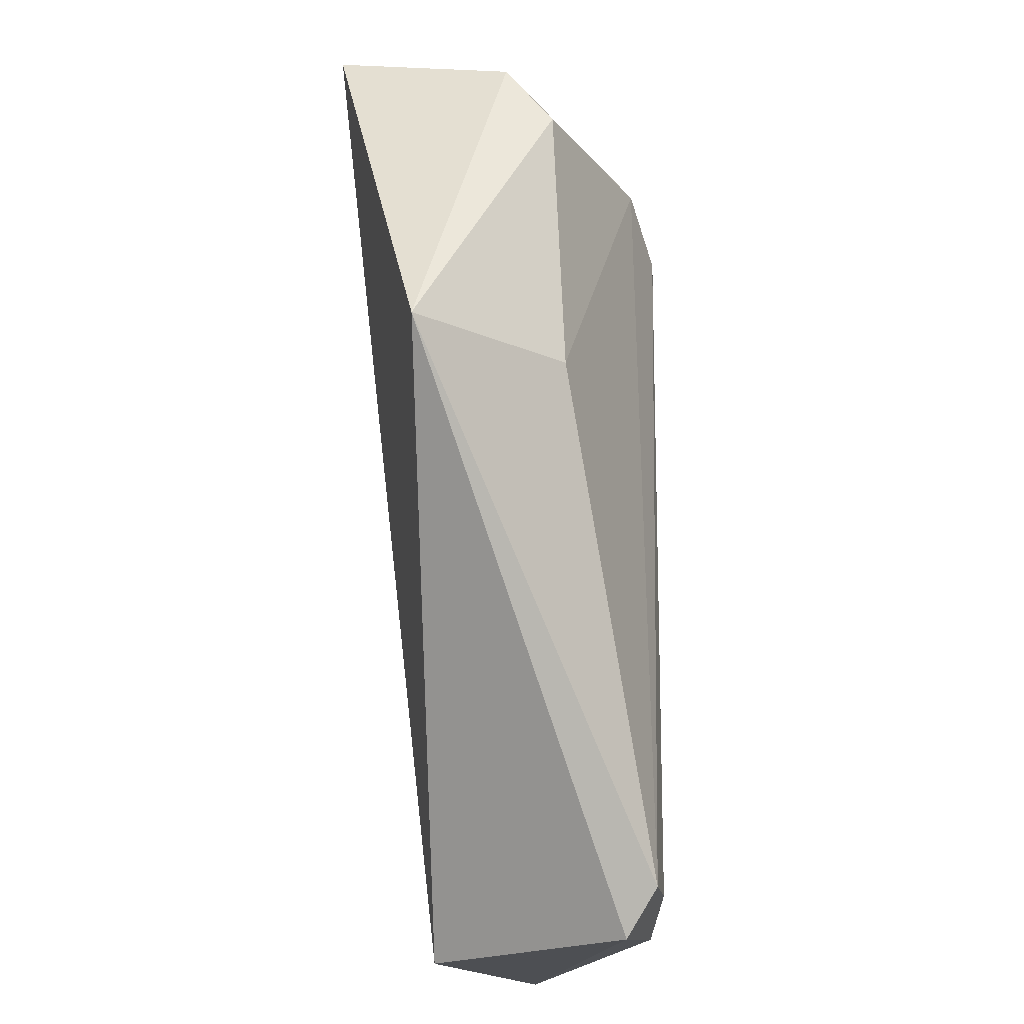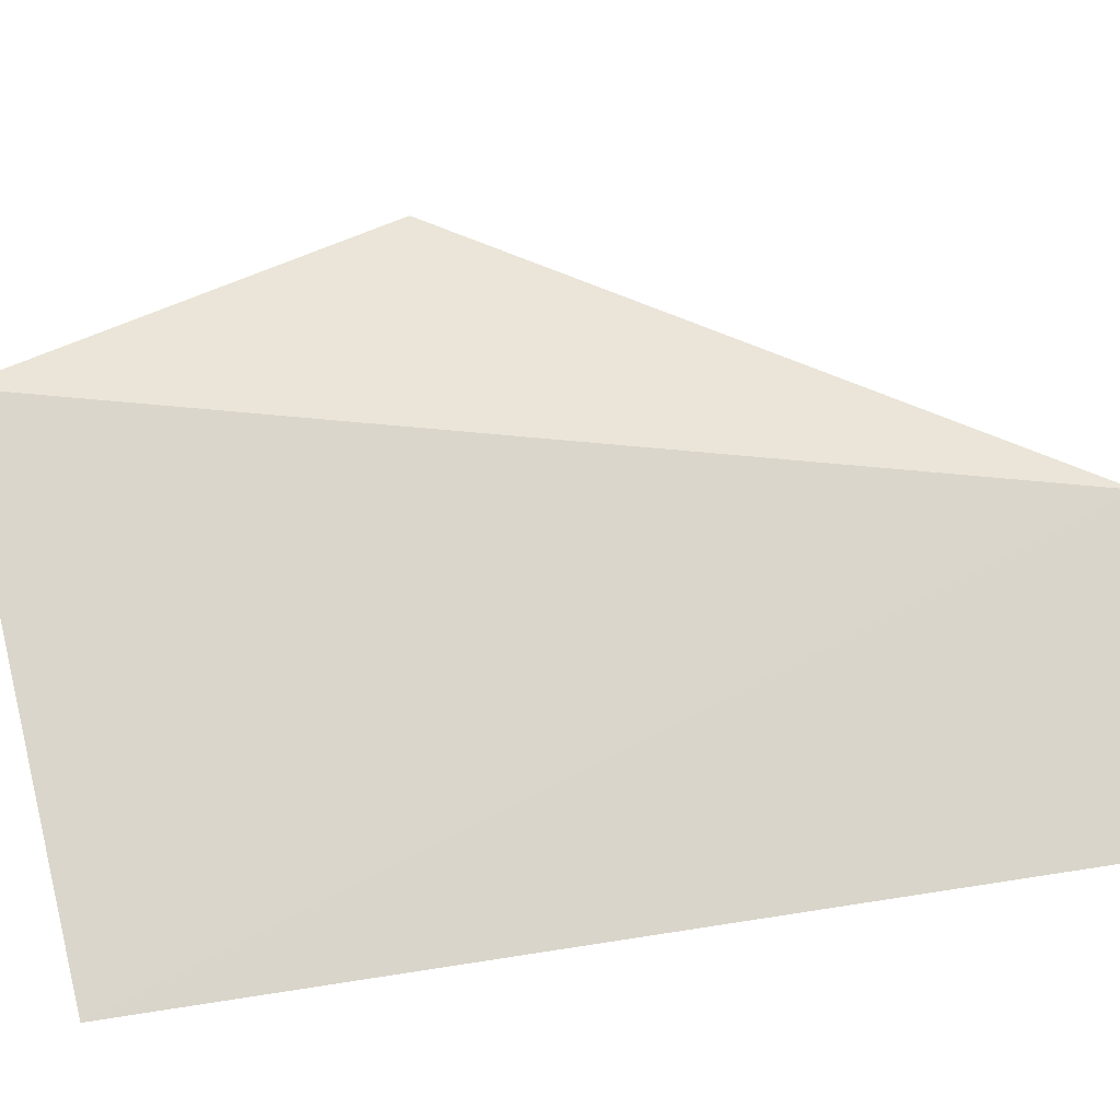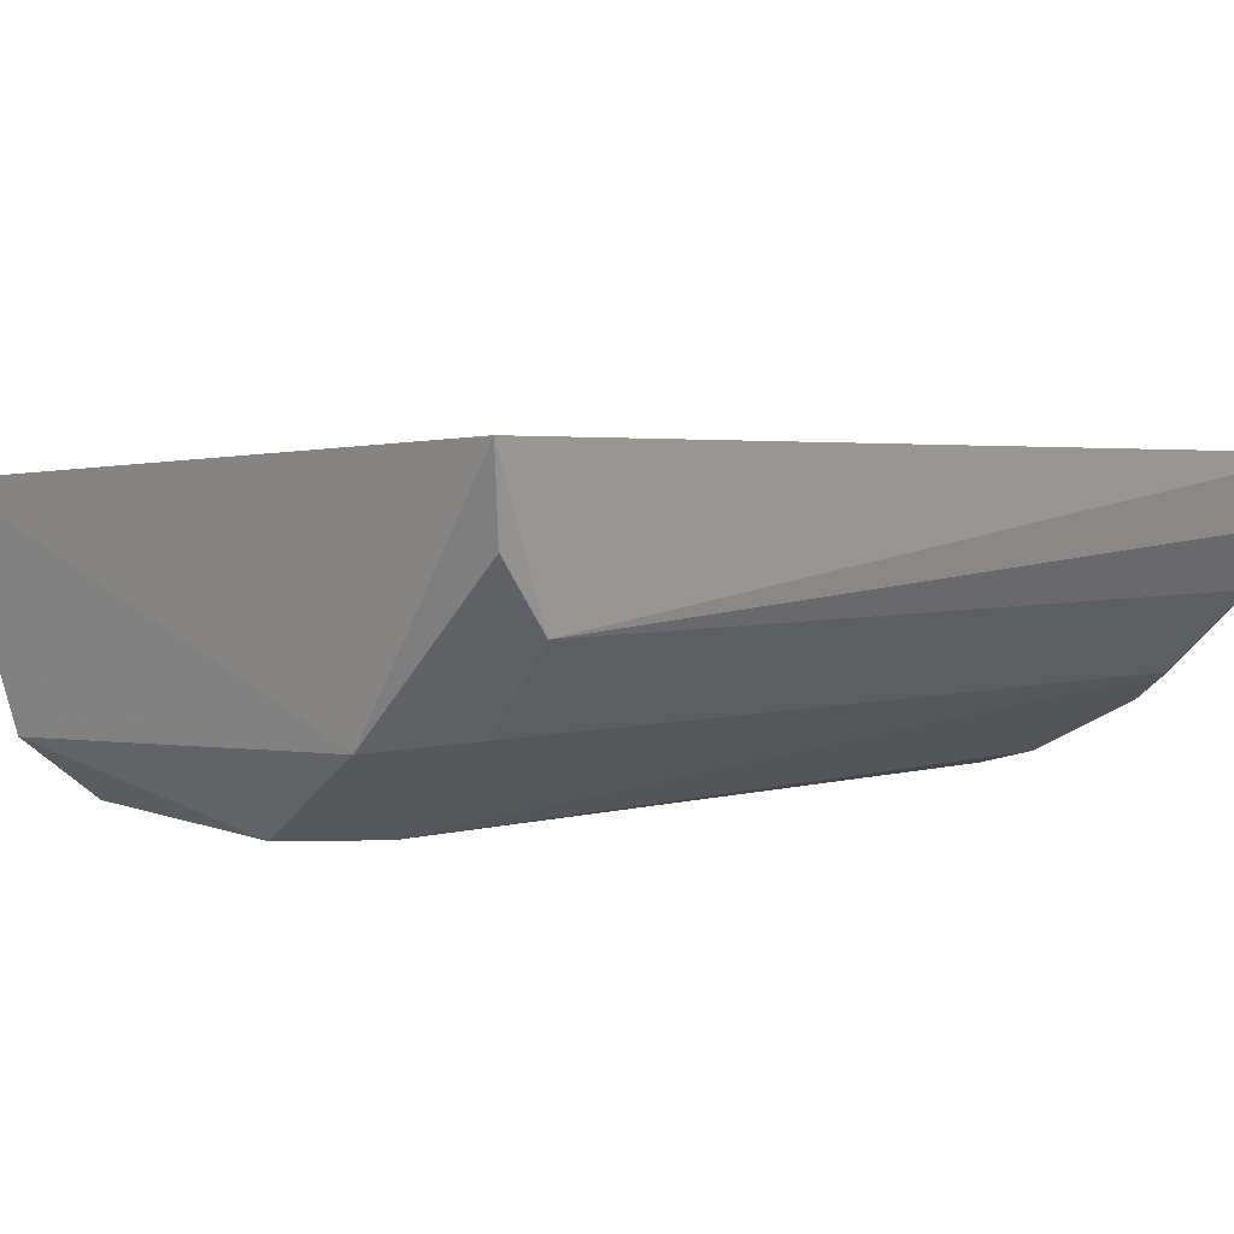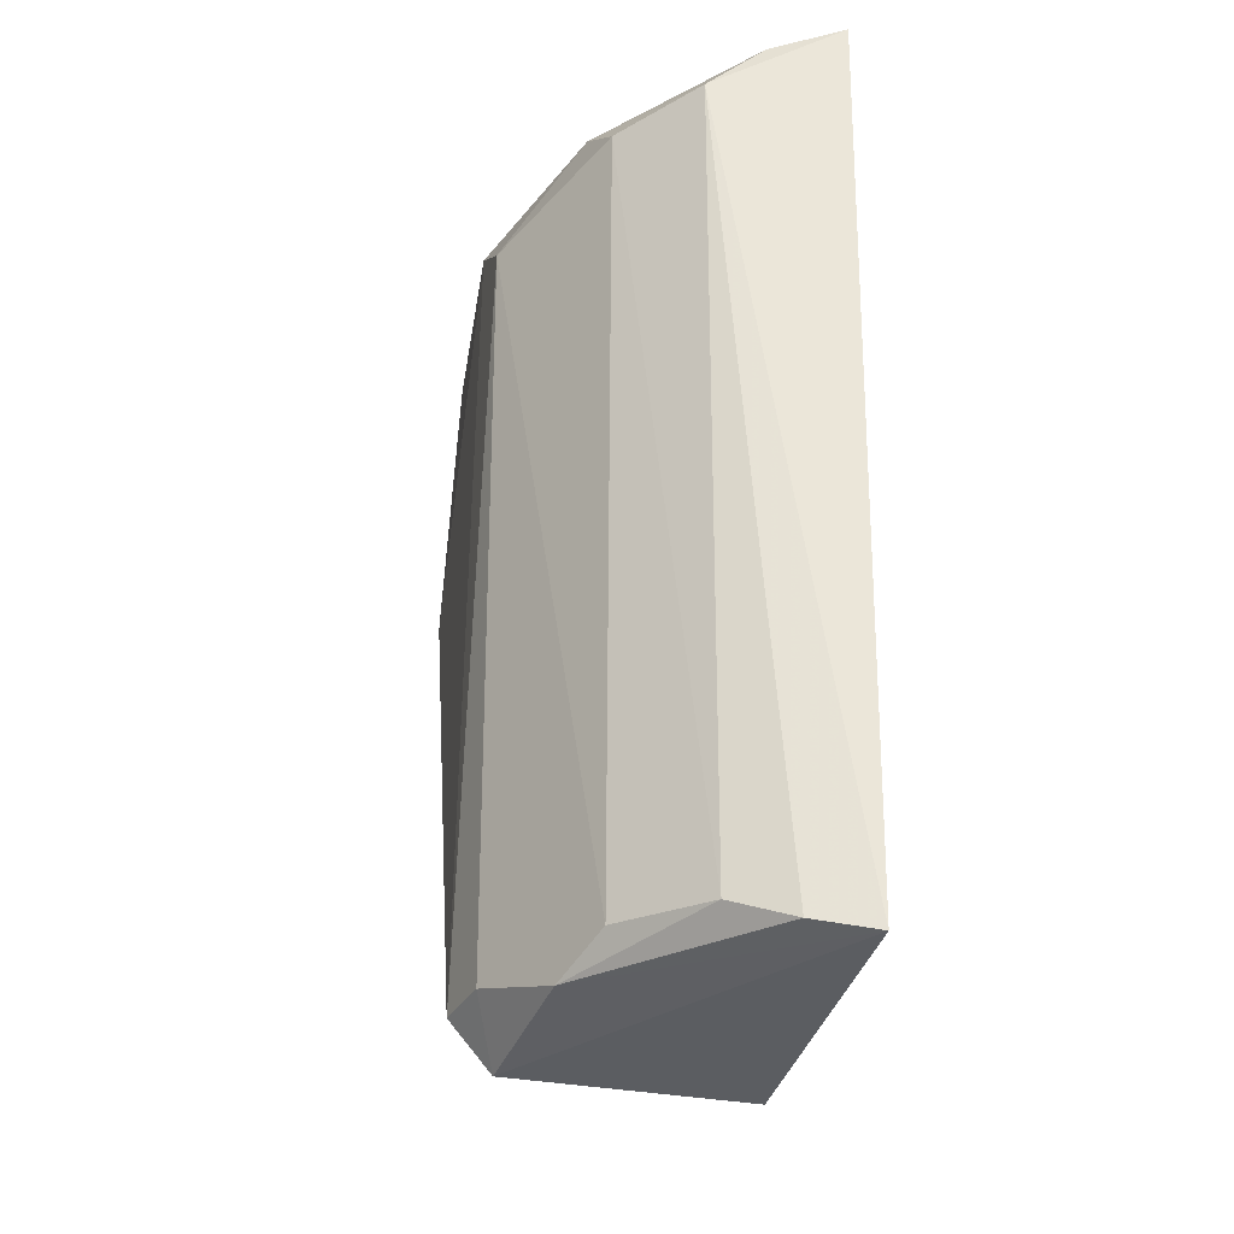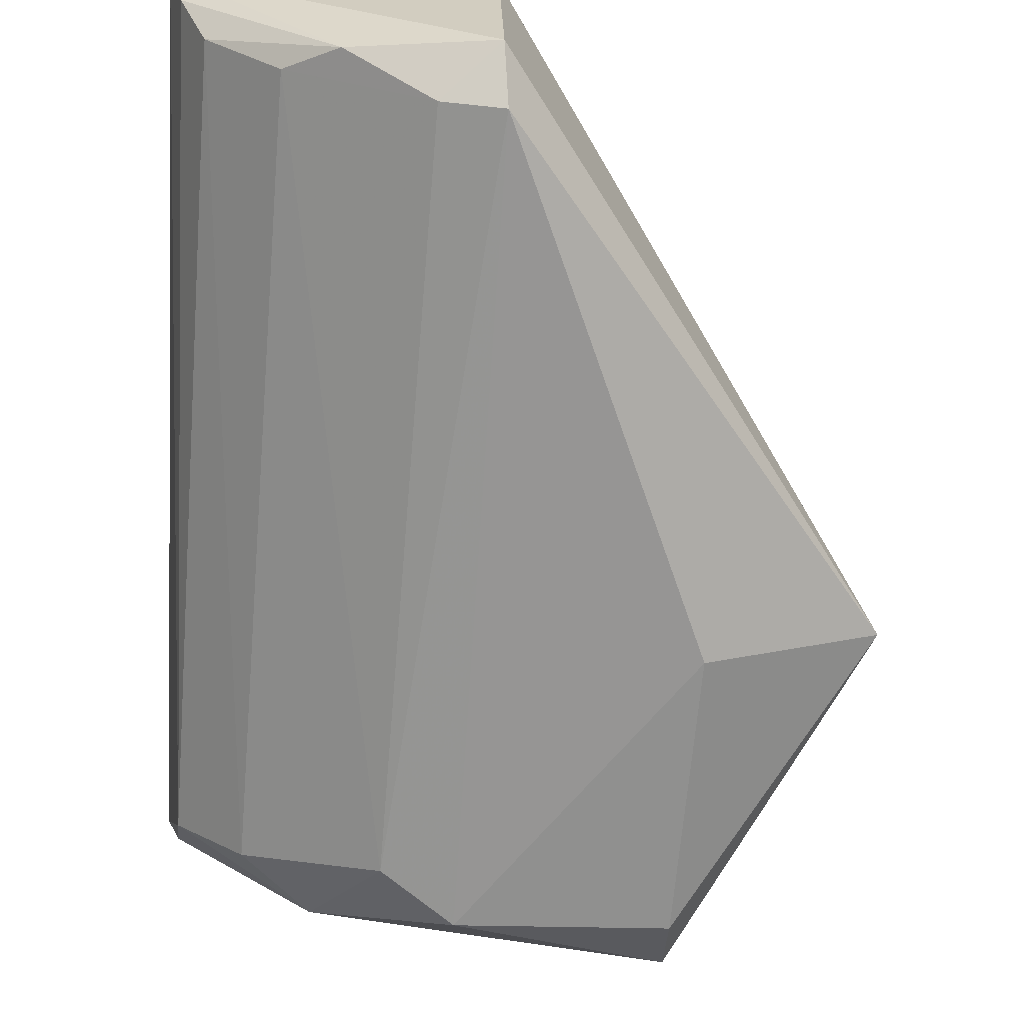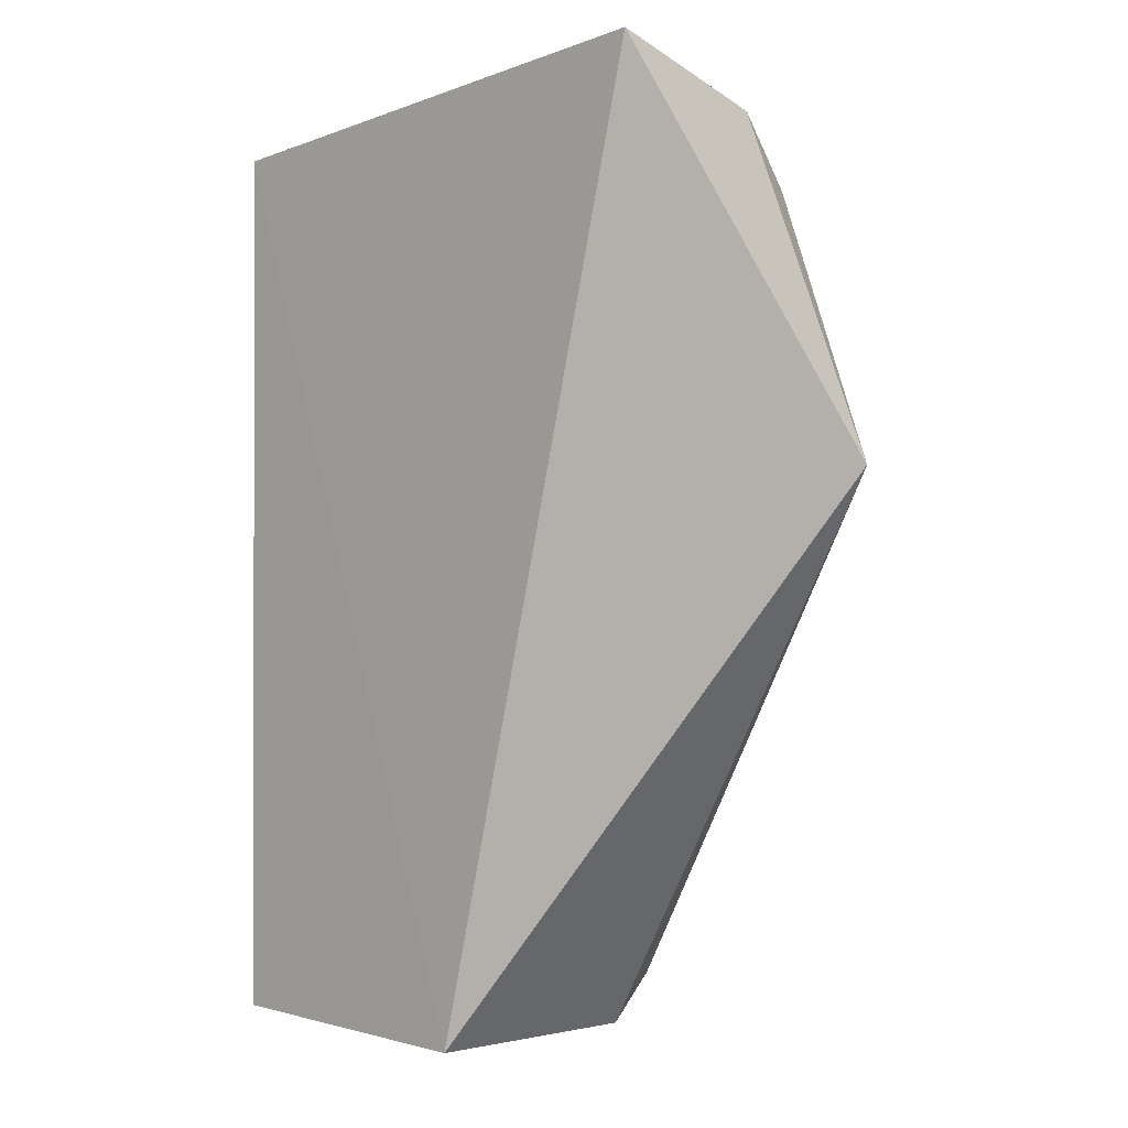
<metadata>
{"format":"obj","ext":"obj","renderer":"f3d","projection":"perspective","resolution":1024,"background":"white","views":[{"elev":-20.5,"azim":-65.8,"up":"+Z"},{"elev":77.5,"azim":80.0,"up":"+Y"},{"elev":3.9,"azim":44.8,"up":"+Y"},{"elev":-31.5,"azim":78.8,"up":"+Z"},{"elev":-68.3,"azim":175.6,"up":"+Y"},{"elev":-3.1,"azim":-131.8,"up":"+Z"}]}
</metadata>
<code>
v 0.1271 -0.02626 0.04337
v 0.1262 -0.02965 0.04239
v 0.128 -0.02715 0.001127
v 0.1138 -0.02791 0.0002587
v 0.1016 -0.02789 0.04514
v 0.1131 -0.04008 0.003054
v 0.126 -0.0323 0.04018
v 0.1194 -0.03608 0.04214
v 0.1134 -0.0383 0.0007187
v 0.1224 -0.03574 0.003104
v 0.103 -0.03917 0.03988
v 0.0949 -0.03563 0.02633
v 0.1259 -0.03238 0.002805
v 0.1199 -0.0371 0.001746
v 0.1162 -0.03949 0.03775
v 0.1029 -0.0367 0.04318
v 0.1029 -0.03981 0.02637
v 0.1272 -0.02986 0.001726
v 0.1227 -0.0356 0.03963
v 0.1159 -0.03936 0.003134
v 0.1127 -0.03961 0.04019
f 1 3 4
f 5 1 4
f 7 1 2
f 7 3 1
f 8 2 1
f 8 1 5
f 8 7 2
f 9 4 3
f 12 5 4
f 12 4 9
f 12 9 6
f 14 13 10
f 14 9 3
f 16 8 5
f 16 12 11
f 16 5 12
f 17 12 6
f 17 11 12
f 18 3 7
f 18 7 13
f 18 14 3
f 18 13 14
f 19 13 7
f 19 10 13
f 19 15 10
f 19 7 8
f 19 8 15
f 20 6 9
f 20 9 14
f 20 15 6
f 20 14 10
f 20 10 15
f 21 15 8
f 21 11 17
f 21 17 6
f 21 6 15
f 21 16 11
f 21 8 16

</code>
